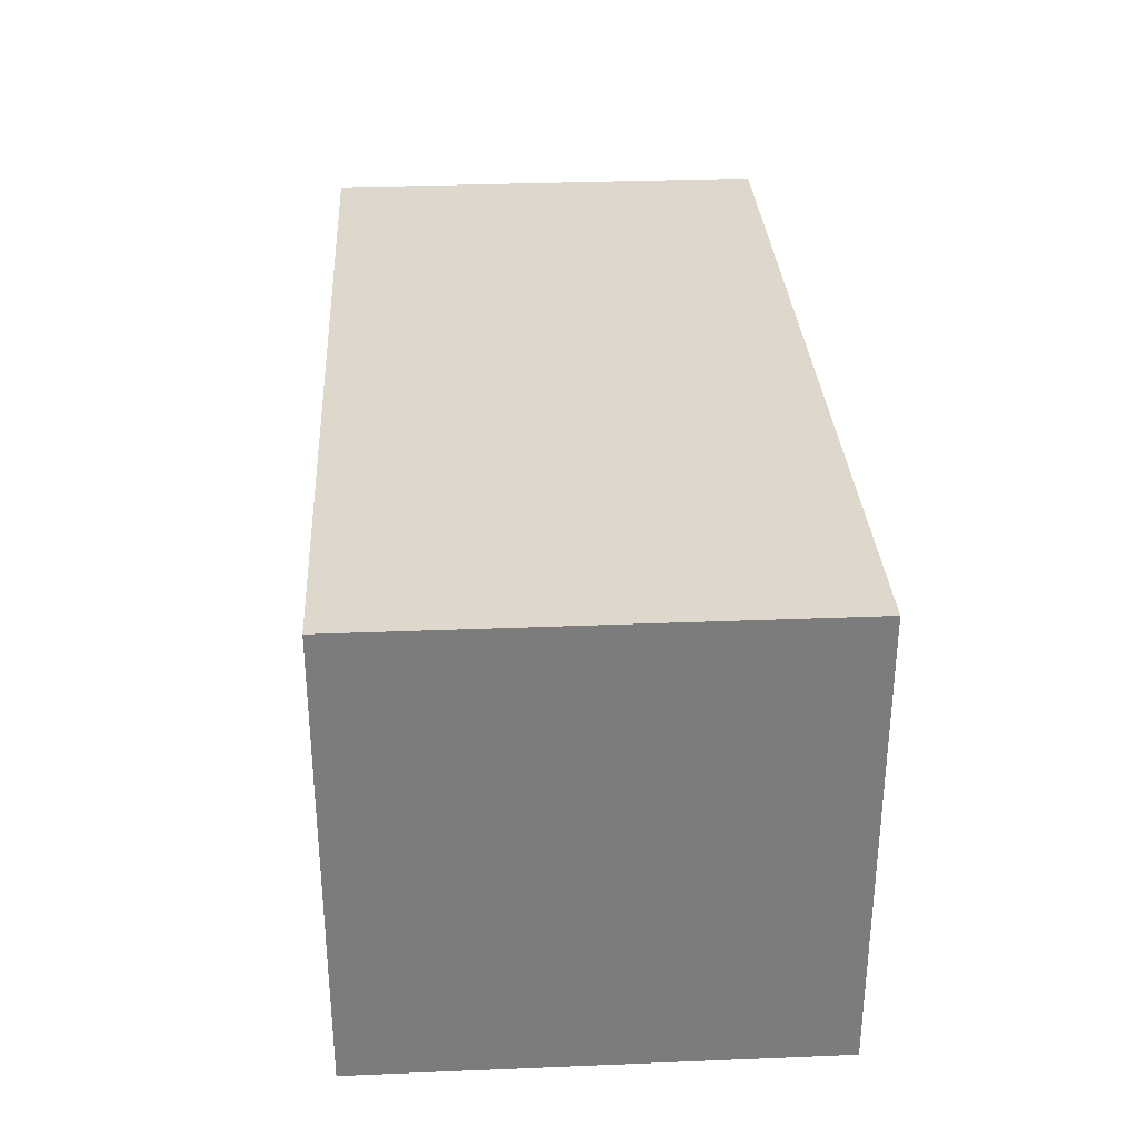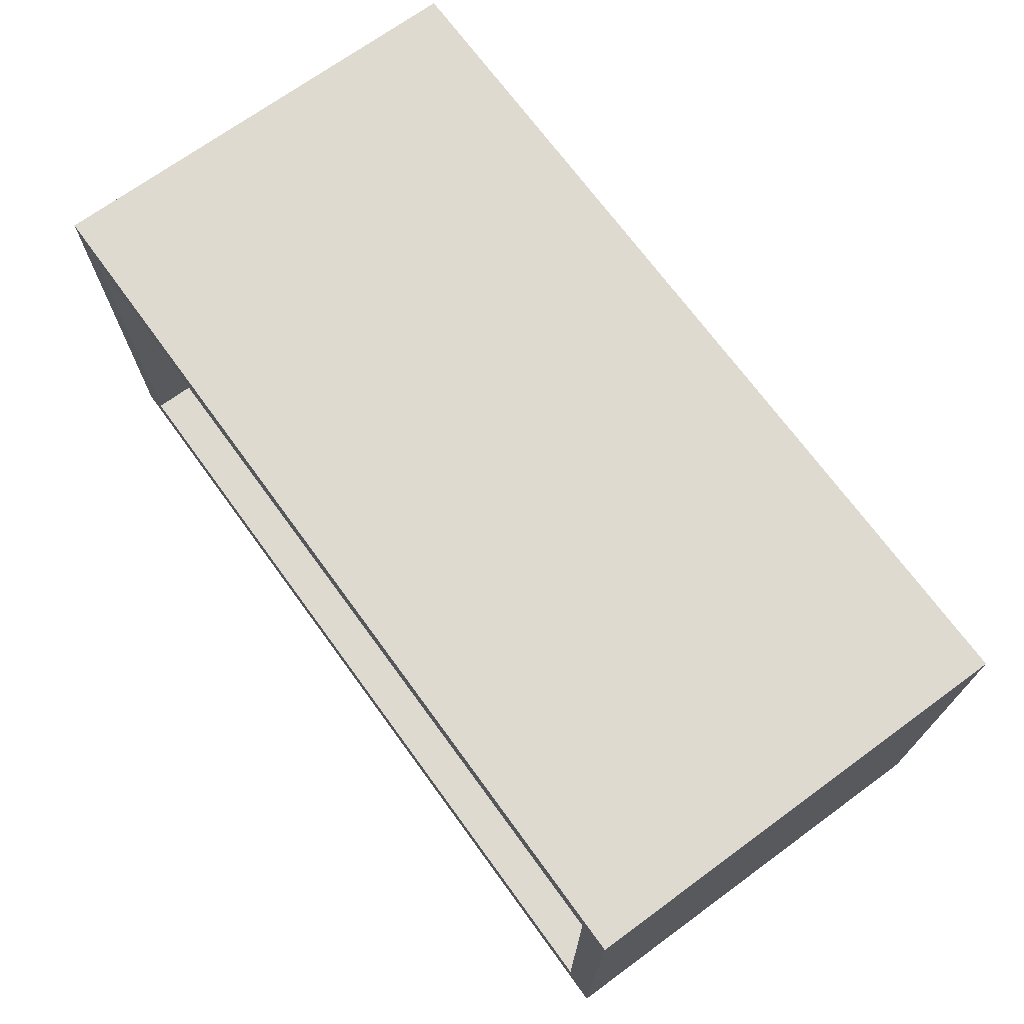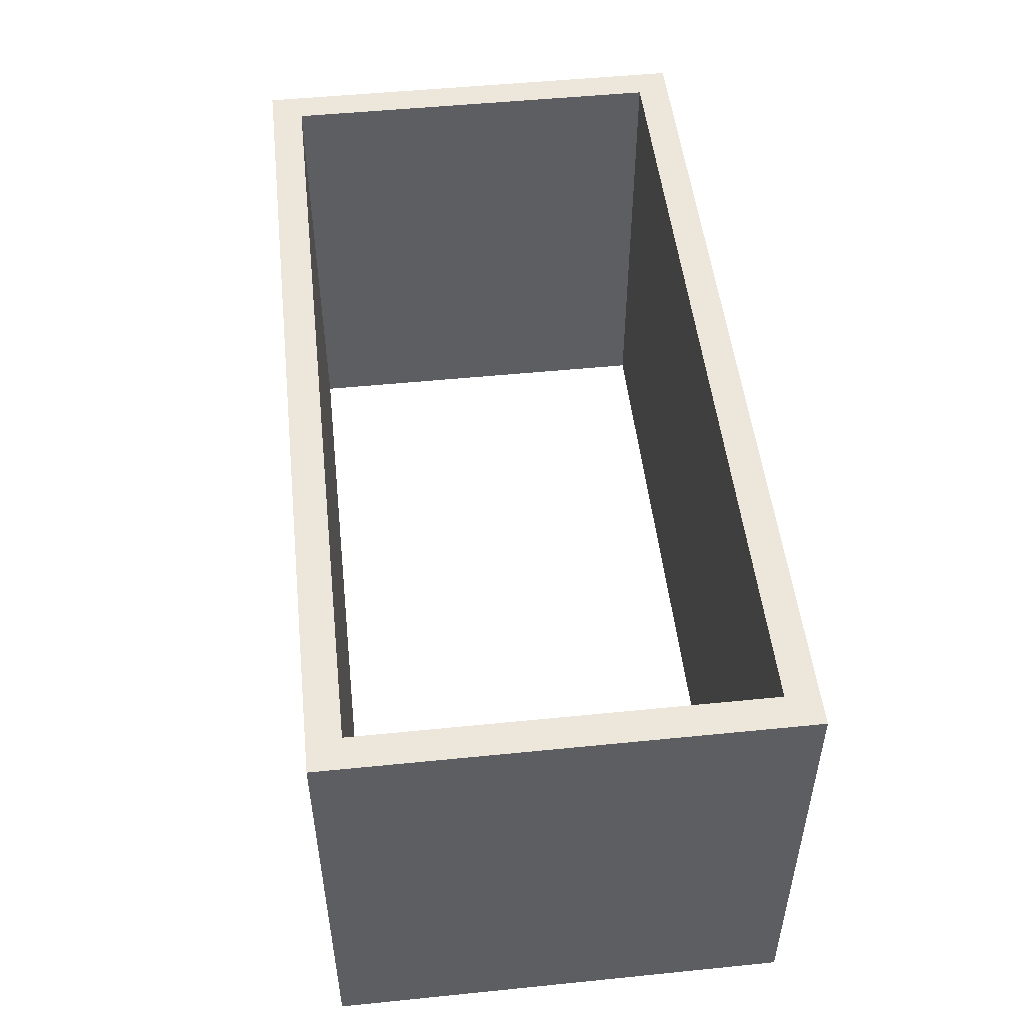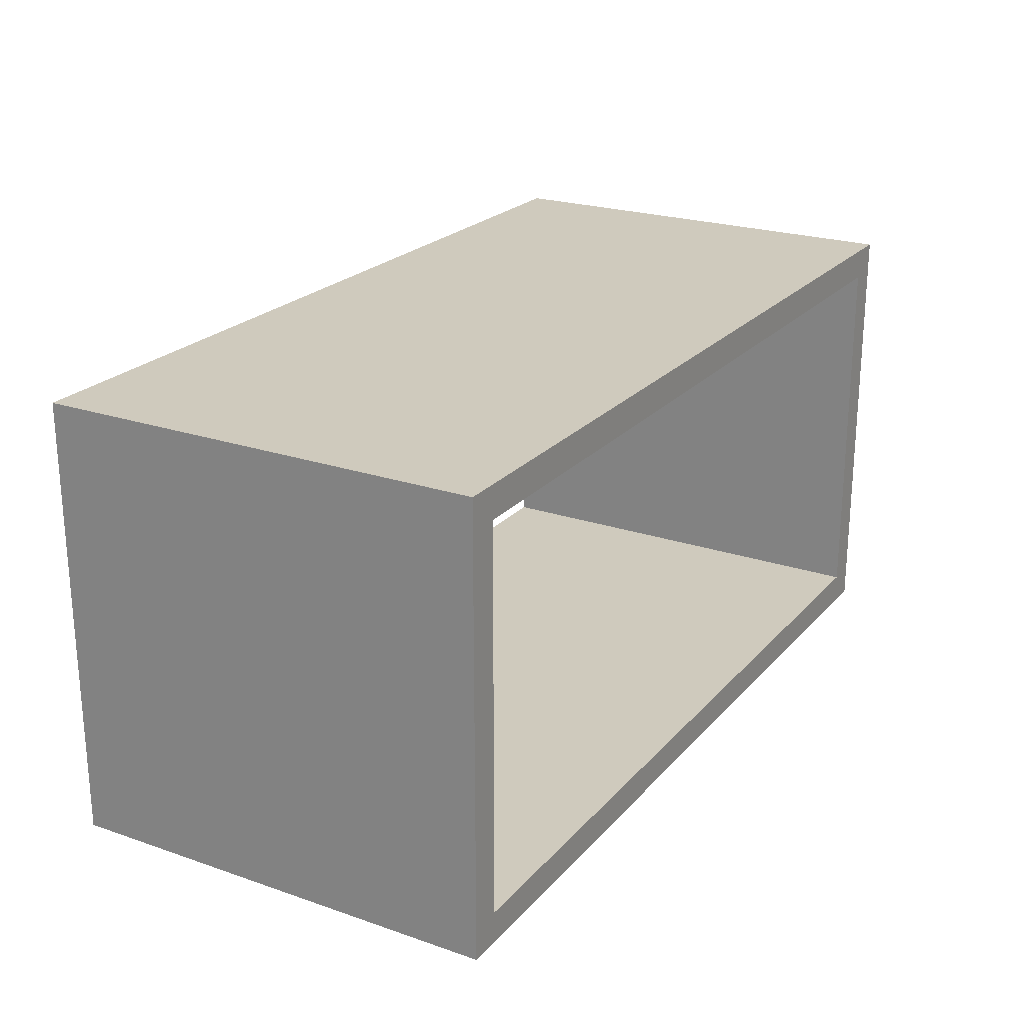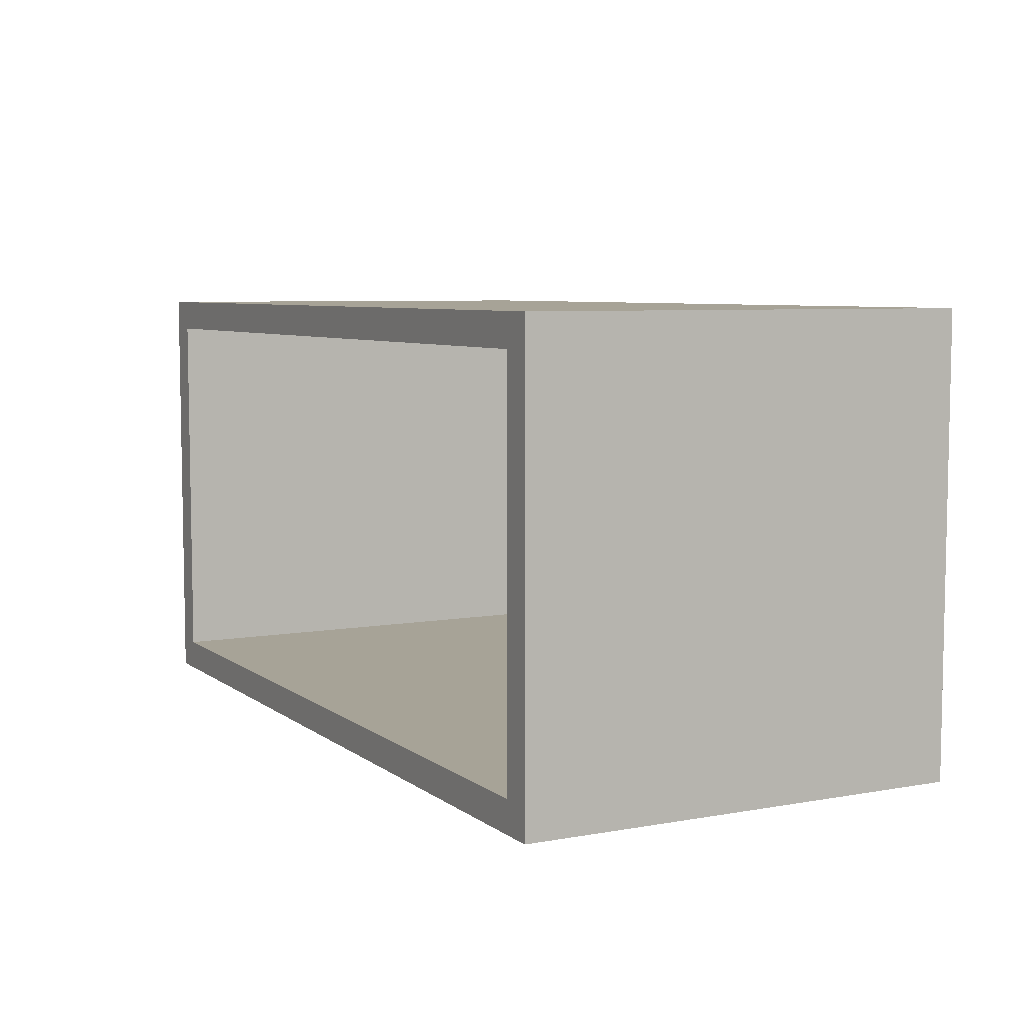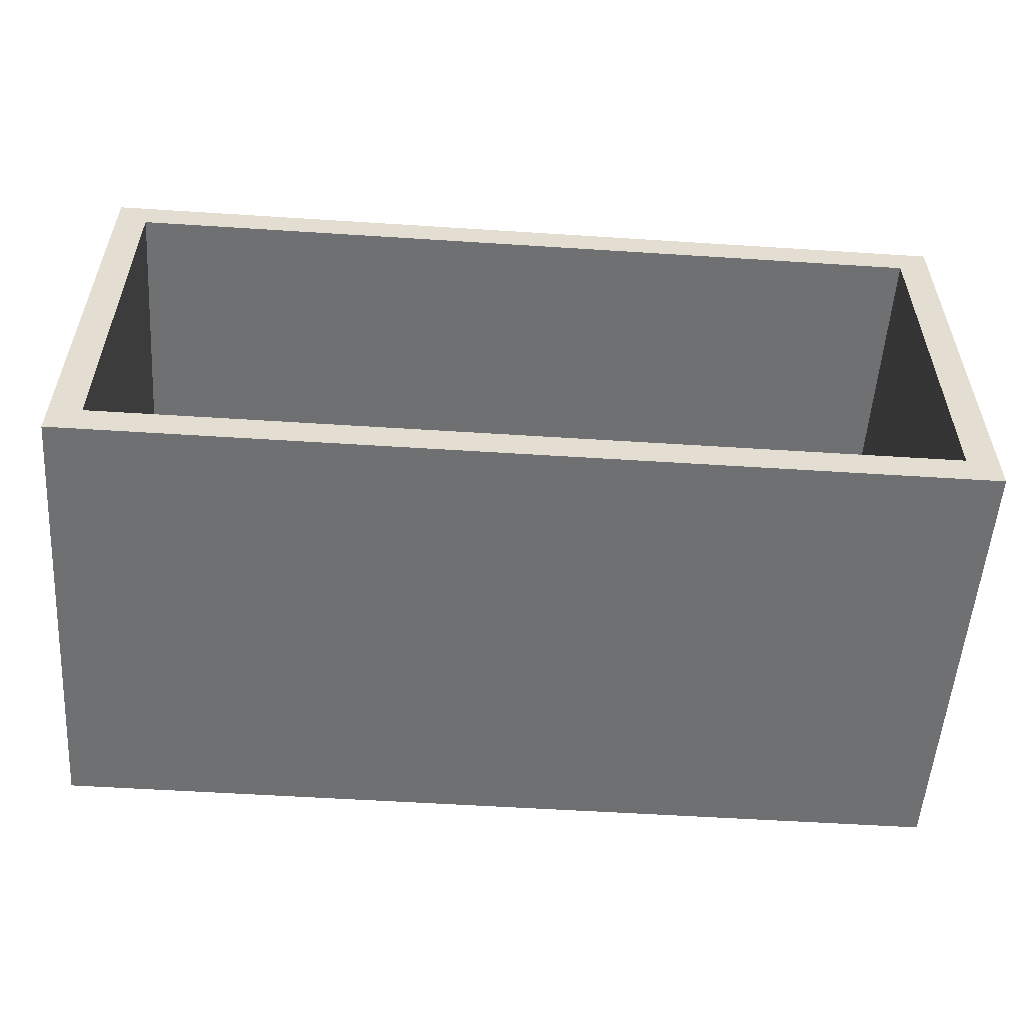
<metadata>
{"format":"obj","ext":"obj","renderer":"f3d","projection":"perspective","resolution":1024,"background":"white","views":[{"elev":31.4,"azim":86.7,"up":"+Z"},{"elev":70.6,"azim":-126.1,"up":"+Z"},{"elev":50.5,"azim":-96.3,"up":"+Y"},{"elev":22.9,"azim":-59.8,"up":"+Z"},{"elev":6.7,"azim":62.2,"up":"+Z"},{"elev":-54.8,"azim":176.1,"up":"+Z"}]}
</metadata>
<code>
o Box
v 1 0.5 0.5
v 1 0.5 -0.5
v 1 -0.5 0.5
v 1 -0.5 -0.5
v -1 0.5 -0.5
v -1 0.5 0.5
v -1 -0.5 -0.5
v -1 -0.5 0.5
v 0.9293 0.5 0.4293
v 0.9293 -0.5 0.4293
v 0.9293 -0.5 -0.4293
v 0.9293 0.5 -0.4293
v -0.9293 0.5 -0.4293
v -0.9293 -0.5 -0.4293
v -0.9293 -0.5 0.4293
v -0.9293 0.5 0.4293
f 1 3 4 2
f 5 7 8 6
f 6 8 3 1
f 2 4 7 5
f 12 11 10 9
f 16 15 14 13
f 9 10 15 16
f 13 14 11 12
f 10 11 4 3
f 12 9 1 2
f 14 15 8 7
f 16 13 5 6
f 15 10 3 8
f 9 16 6 1
f 11 14 7 4
f 13 12 2 5

</code>
